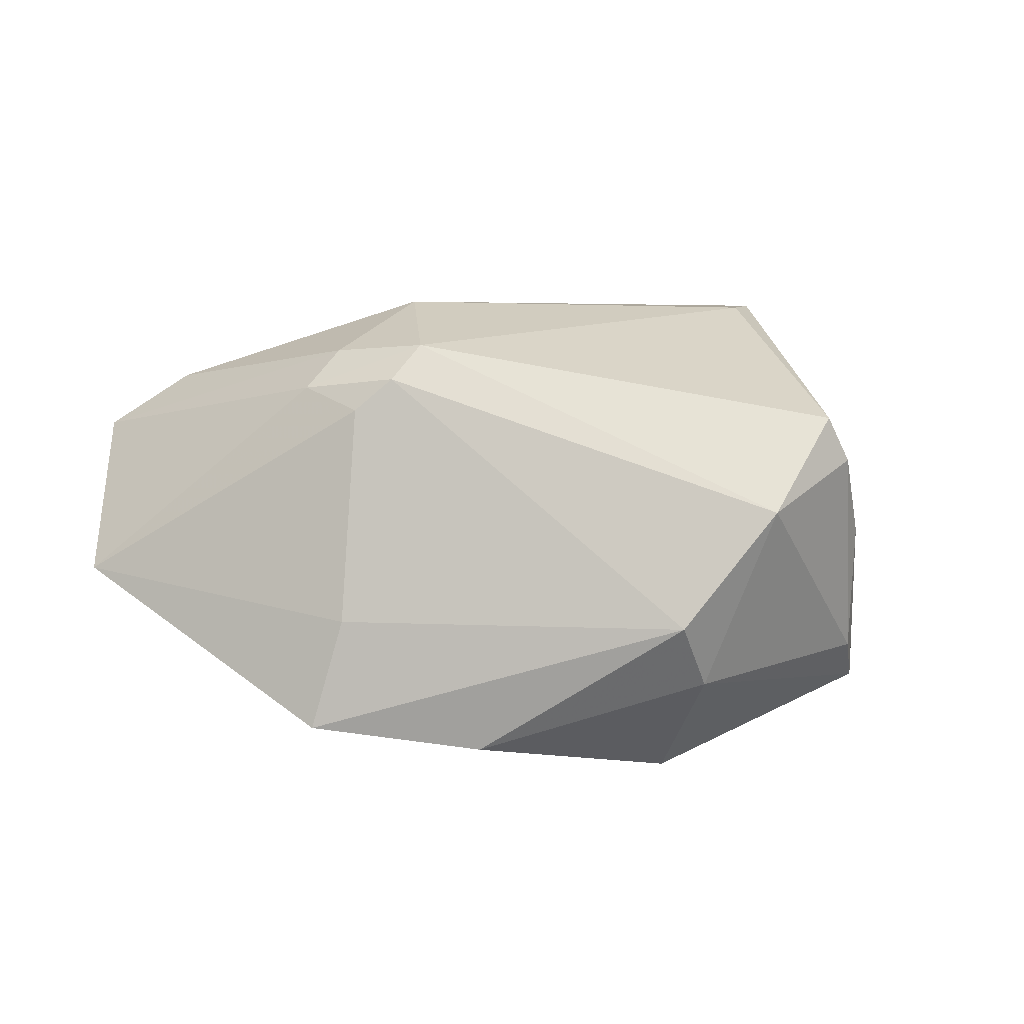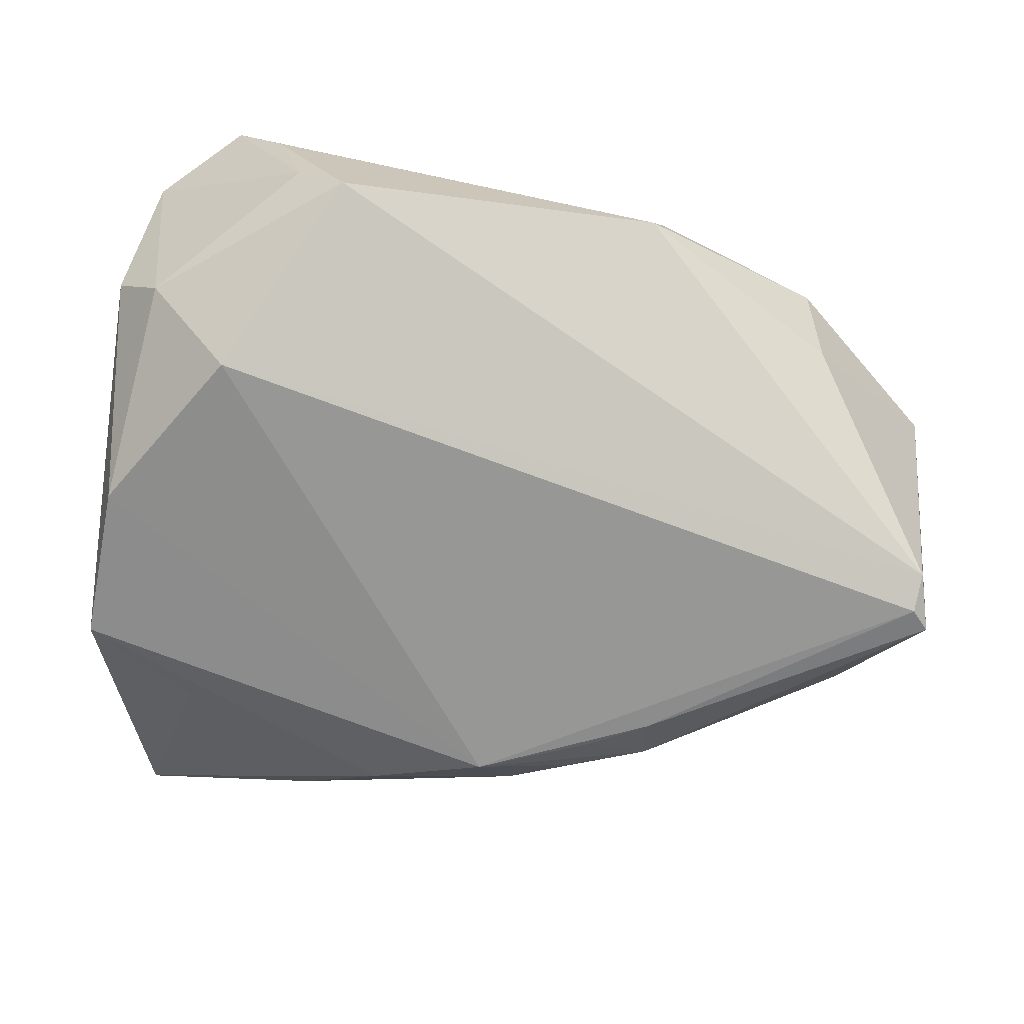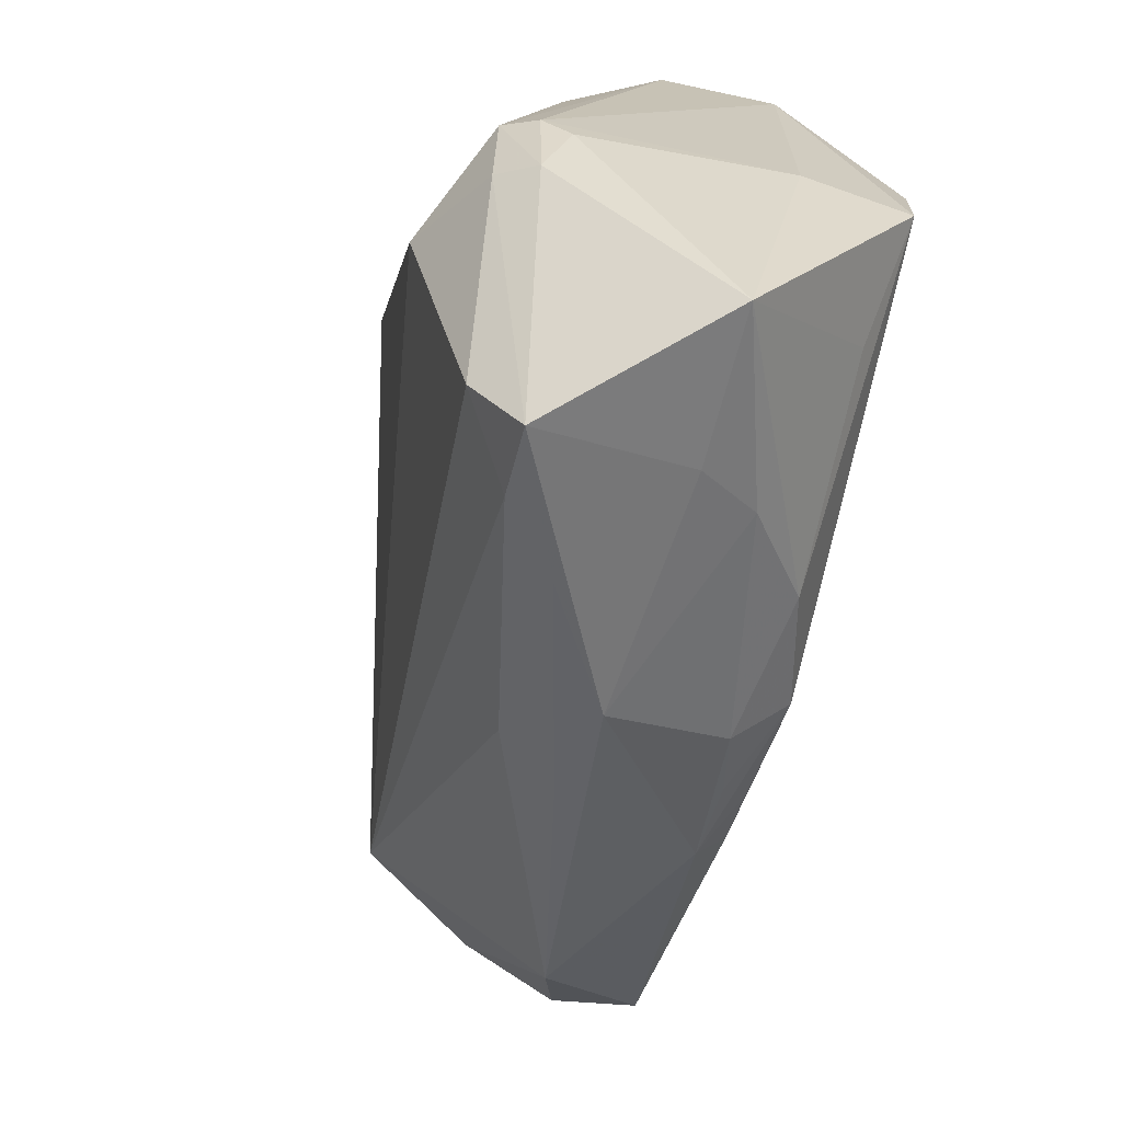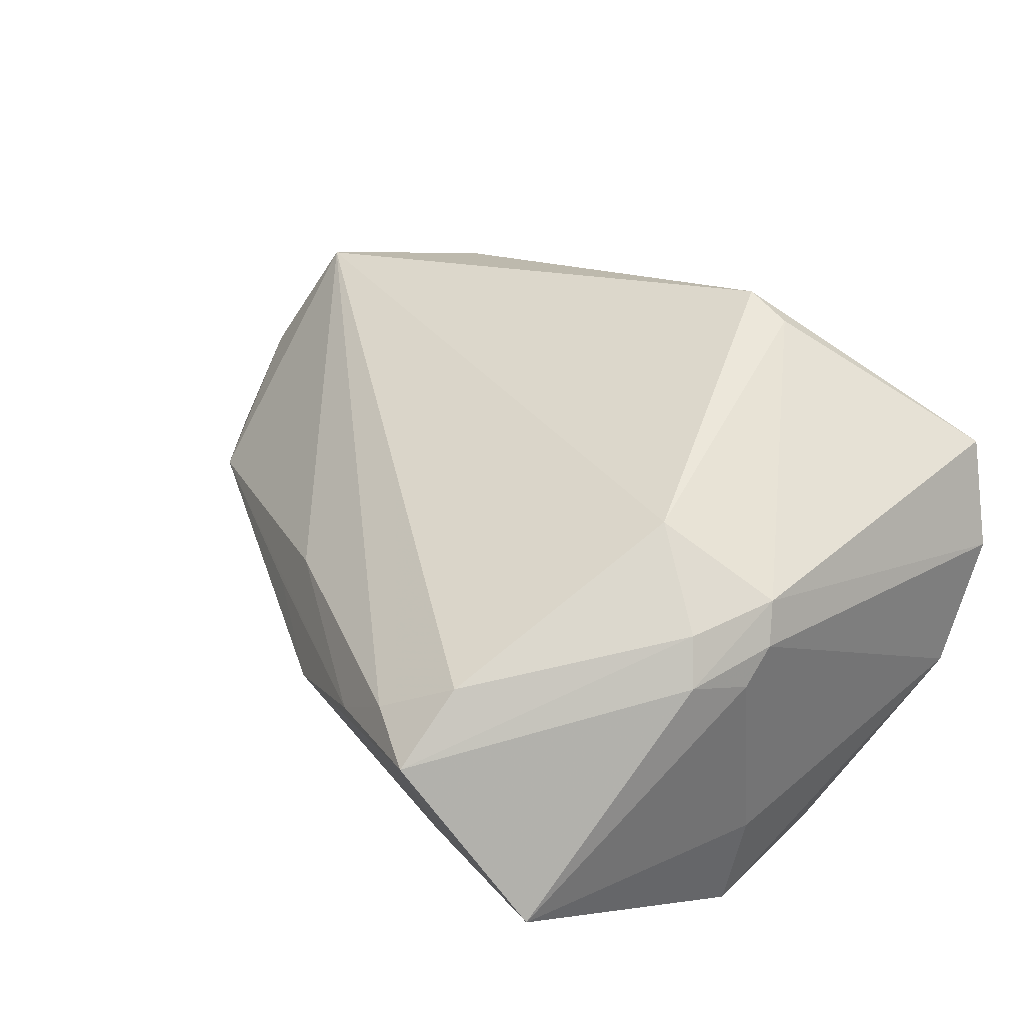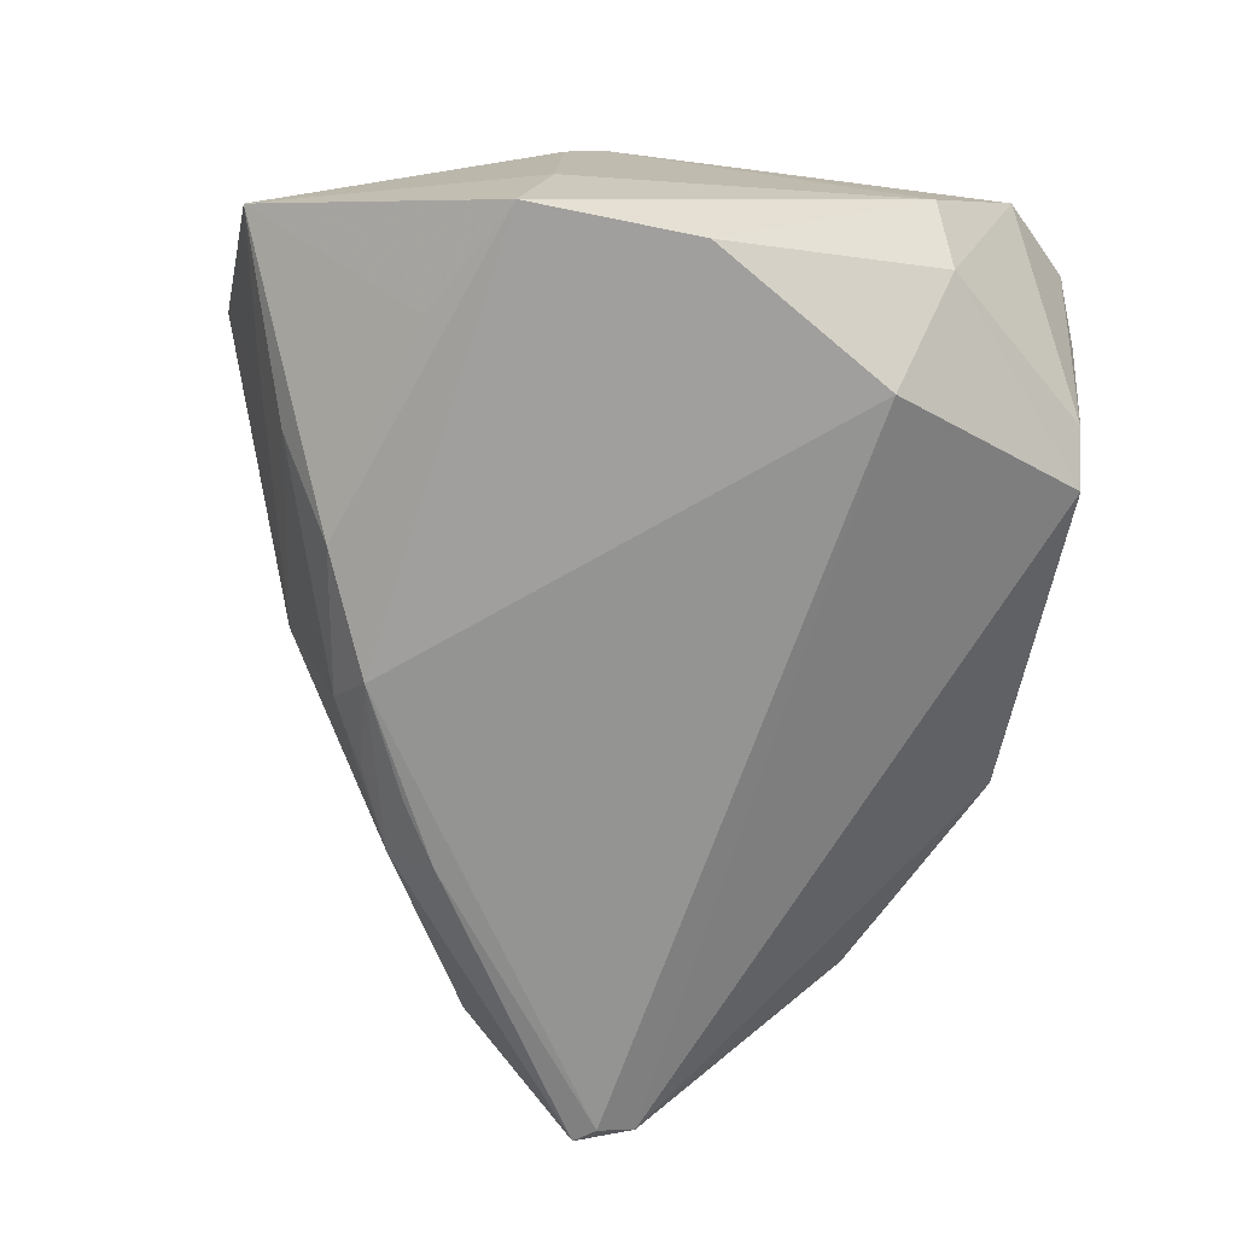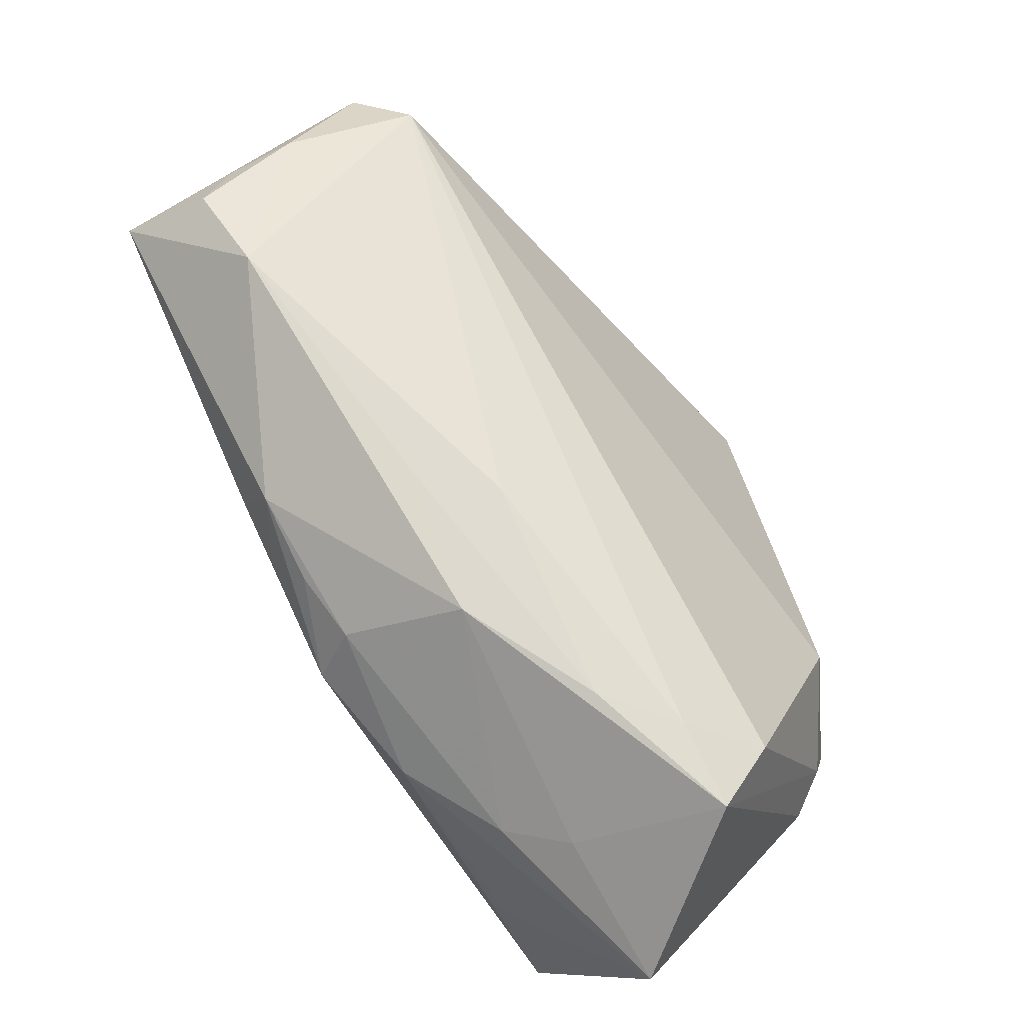
<metadata>
{"format":"obj","ext":"obj","renderer":"f3d","projection":"perspective","resolution":1024,"background":"white","views":[{"elev":3.3,"azim":99.3,"up":"+Z"},{"elev":-70.9,"azim":173.5,"up":"+Z"},{"elev":-69.8,"azim":72.3,"up":"+Y"},{"elev":46.6,"azim":45.0,"up":"+Z"},{"elev":-66.6,"azim":85.1,"up":"+Z"},{"elev":-73.5,"azim":-64.2,"up":"+Y"}]}
</metadata>
<code>
v 0.02679 -0.03591 0.01794
v -0.0489 0.00188 -0.02628
v 0.05094 -0.01064 -0.009314
v 0.04745 -0.005729 0.01735
v 0.01153 -0.03977 0.004419
v 0.045 -0.01602 0.01644
v -0.01006 -0.0258 -0.02101
v -0.05162 0.01691 0.003148
v -0.05162 0.002033 -0.0116
v -0.05162 0.00378 -0.004414
v 0.03844 -0.02215 -0.01933
v -0.03408 0.02591 0.009079
v -0.003013 -0.02913 -0.01912
v 0.04779 -0.009794 0.01391
v -0.01562 -0.02712 -0.004223
v -0.04363 -0.0136 -0.01205
v 0.0344 0.04506 0.0003823
v 0.04643 0.02893 -0.01595
v 0.001209 -0.02567 -0.02452
v 0.02513 0.04444 -0.01722
v -0.03581 0.02815 -0.009072
v 0.02734 -0.04506 0.01216
v -0.05095 -0.004868 -0.01511
v -0.04757 0.01217 0.009297
v 0.03059 0.04425 -0.0131
v -0.001927 -0.03536 -0.005048
v -0.03447 0.03274 0.001477
v -0.01478 0.04025 2.591e-05
v 0.01869 -0.04028 0.01152
v 0.02647 -0.03937 -0.005426
v 0.0451 -0.002945 0.02116
v 0.01197 0.03135 0.02655
v -0.0495 0.006115 -0.02468
v 0.02305 -0.03613 -0.01242
v -0.01019 -0.02694 0.003504
v 0.01831 0.0304 0.02609
v -0.01198 -0.02097 -0.02453
v 0.04401 -0.04169 -0.004281
v -0.01279 0.04196 -0.007625
v 0.03125 -0.006535 0.02655
v 0.03358 0.04214 0.01193
v 0.0495 0.004517 -0.02332
v 0.04889 0.03681 0.003033
v -0.01891 -0.01758 -0.02488
v 0.03674 0.02335 -0.02655
v 0.05162 0.02712 -0.009427
v 0.04196 0.04208 0.0131
v 0.01414 -0.03042 -0.02039
v 0.05114 -0.01401 -0.02113
v 0.04013 0.04416 0.008431
v -0.05097 -0.0005841 -0.02556
v -0.01946 -0.02267 -0.02131
v 0.04196 -0.01302 0.02066
f 19 45 42
f 45 19 2
f 49 3 38
f 38 11 49
f 49 19 42
f 42 45 18
f 4 43 31
f 31 6 4
f 31 43 47
f 48 11 38
f 19 49 48
f 48 49 11
f 51 2 44
f 44 2 19
f 38 6 22
f 22 30 38
f 39 27 28
f 28 27 32
f 51 8 33
f 33 2 51
f 45 2 33
f 12 8 24
f 12 27 8
f 24 32 12
f 32 27 12
f 35 29 24
f 24 16 35
f 51 16 23
f 40 32 24
f 42 18 46
f 46 18 43
f 46 49 42
f 3 49 46
f 46 4 3
f 43 4 46
f 38 3 14
f 3 4 14
f 14 6 38
f 14 4 6
f 31 47 36
f 36 47 32
f 36 40 31
f 32 40 36
f 38 30 34
f 34 48 38
f 37 44 19
f 19 48 13
f 48 34 13
f 32 47 41
f 41 28 32
f 8 27 21
f 21 33 8
f 21 27 39
f 39 33 21
f 5 35 16
f 5 22 29
f 29 35 5
f 9 8 51
f 51 23 9
f 10 16 24
f 10 23 16
f 24 8 10
f 8 9 10
f 10 9 23
f 29 22 1
f 24 29 1
f 1 40 24
f 39 17 20
f 20 33 39
f 45 33 20
f 20 18 45
f 19 13 7
f 50 41 47
f 50 47 43
f 28 41 50
f 39 28 50
f 50 17 39
f 26 34 30
f 26 13 34
f 30 22 26
f 22 5 26
f 40 1 53
f 53 6 31
f 31 40 53
f 53 22 6
f 53 1 22
f 43 18 25
f 18 20 25
f 25 20 17
f 25 50 43
f 17 50 25
f 15 5 16
f 16 26 15
f 15 26 5
f 52 26 16
f 52 16 51
f 52 7 13
f 13 26 52
f 51 44 52
f 44 37 52
f 52 37 19
f 19 7 52

</code>
